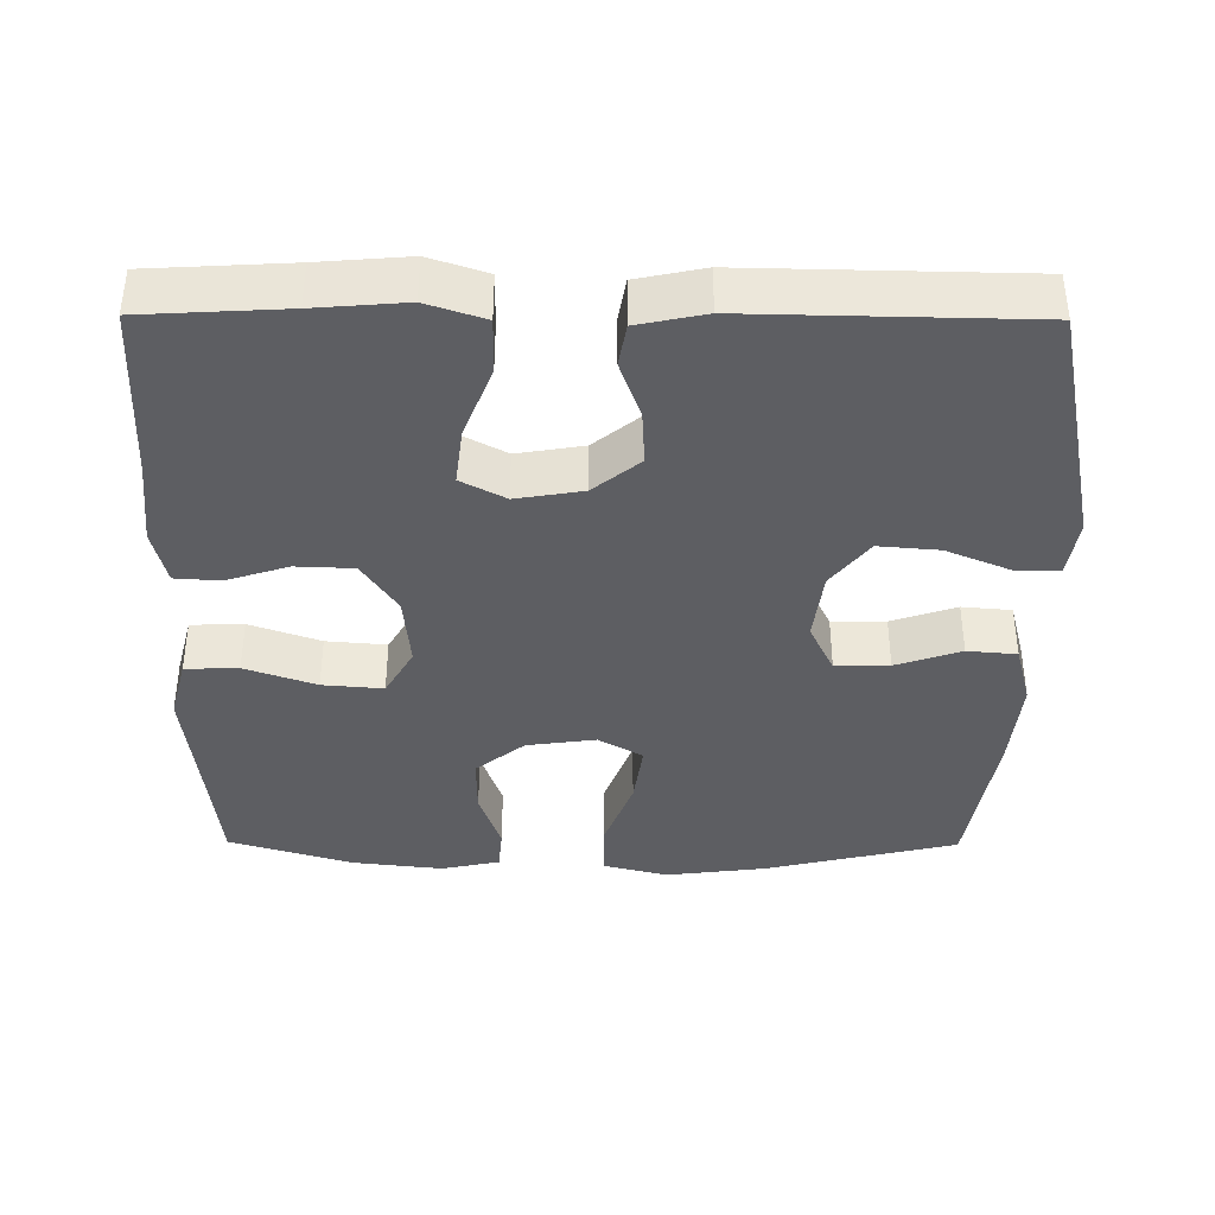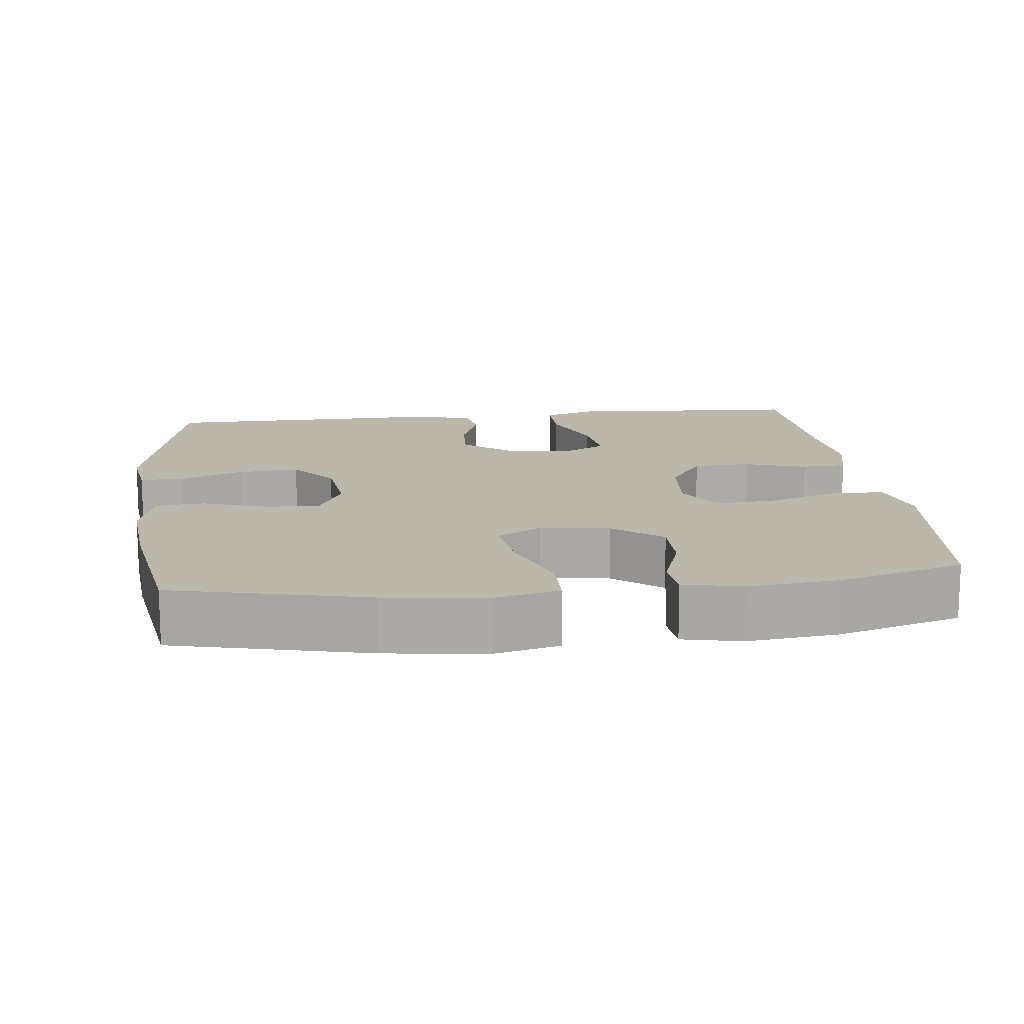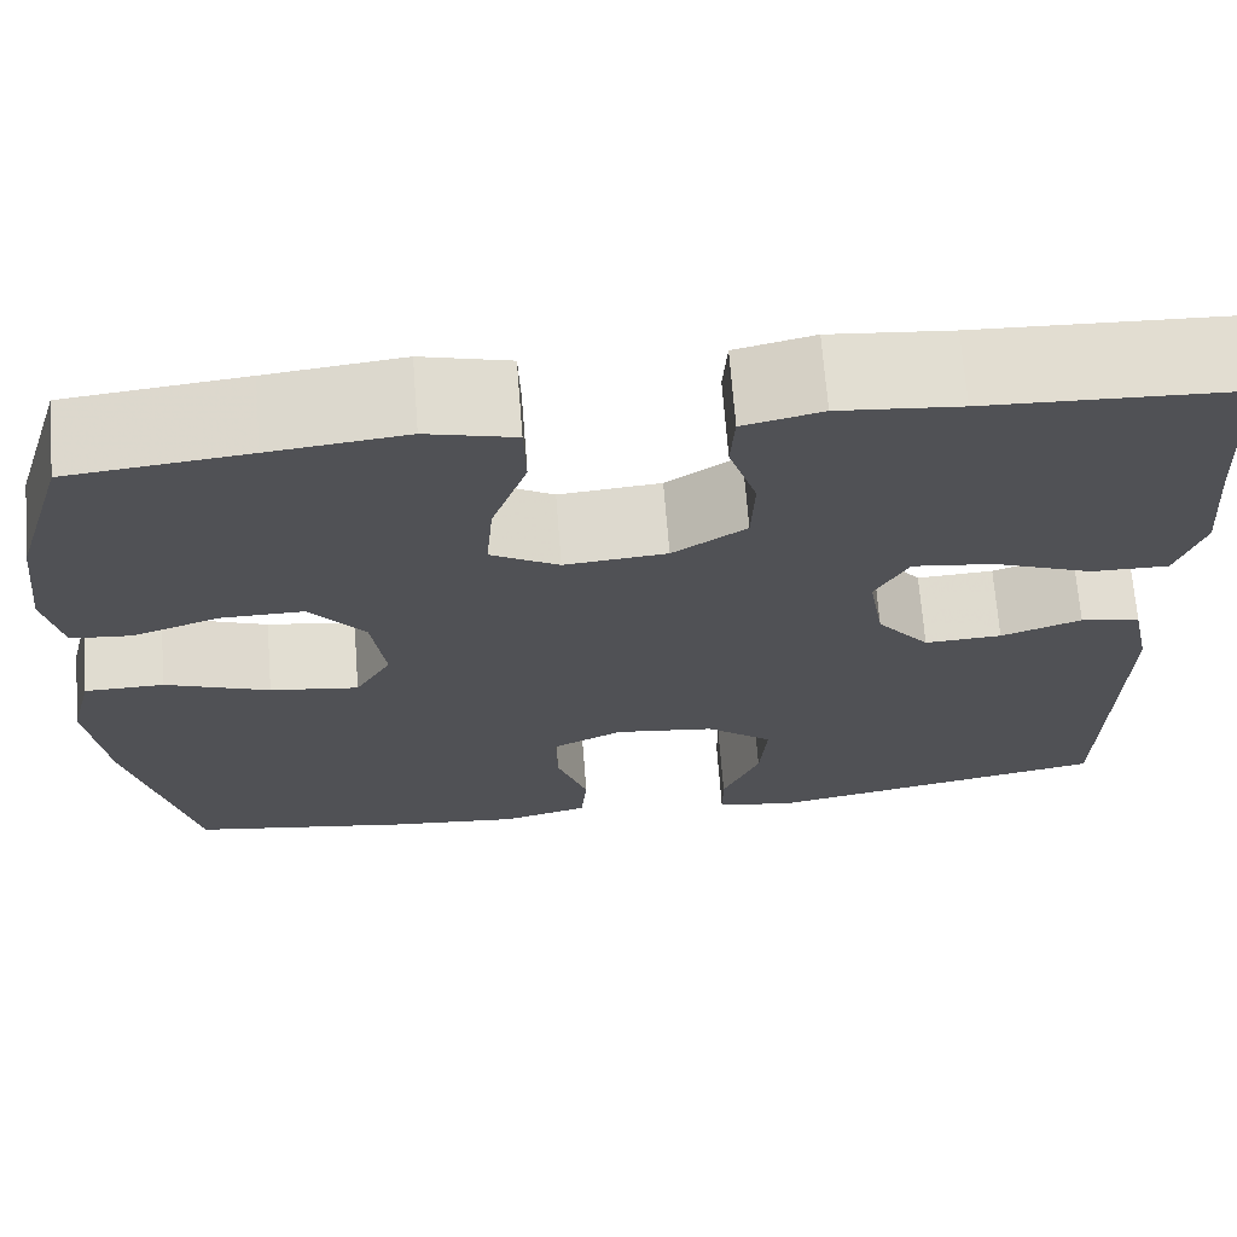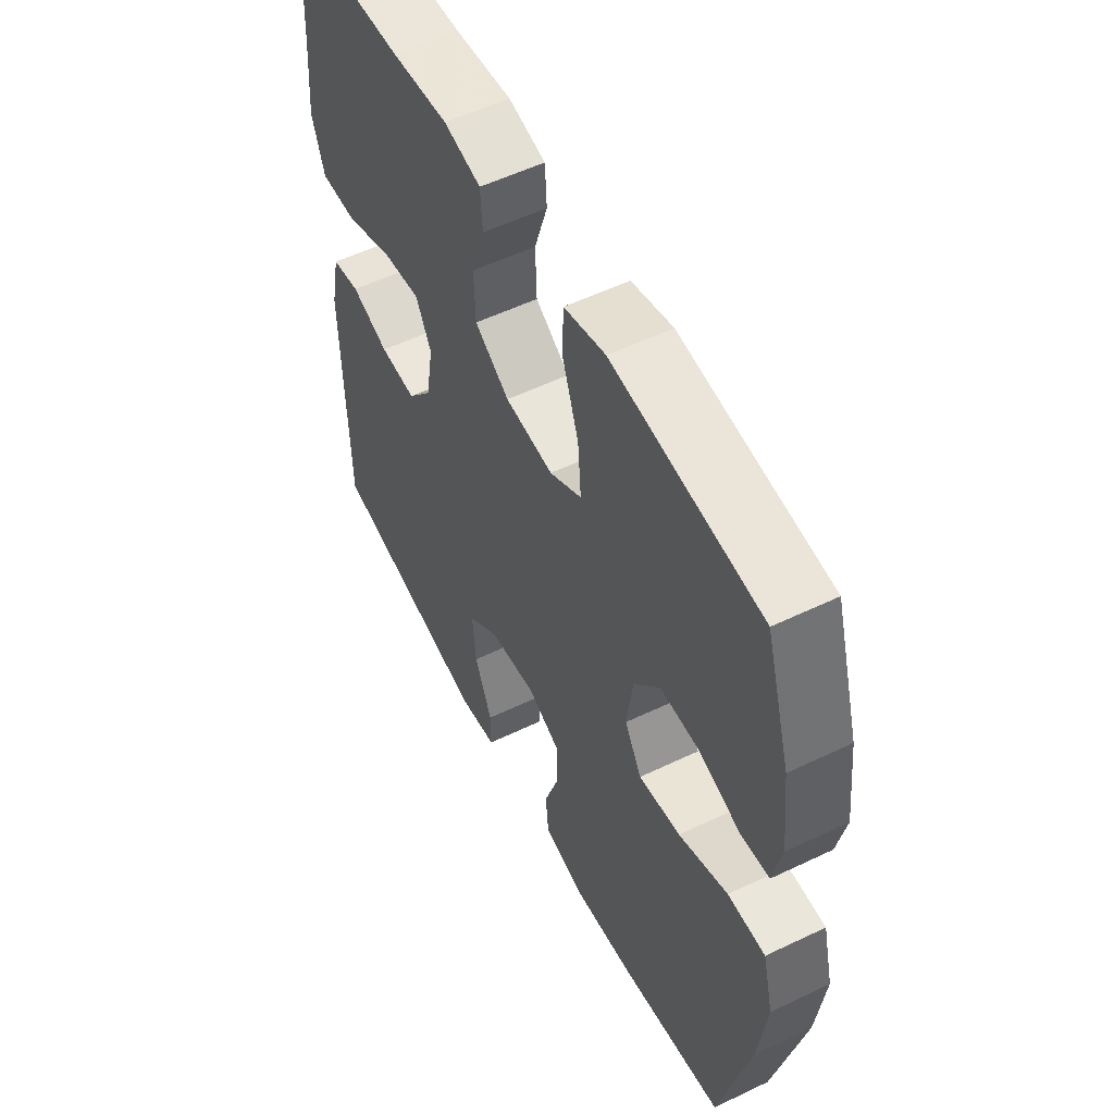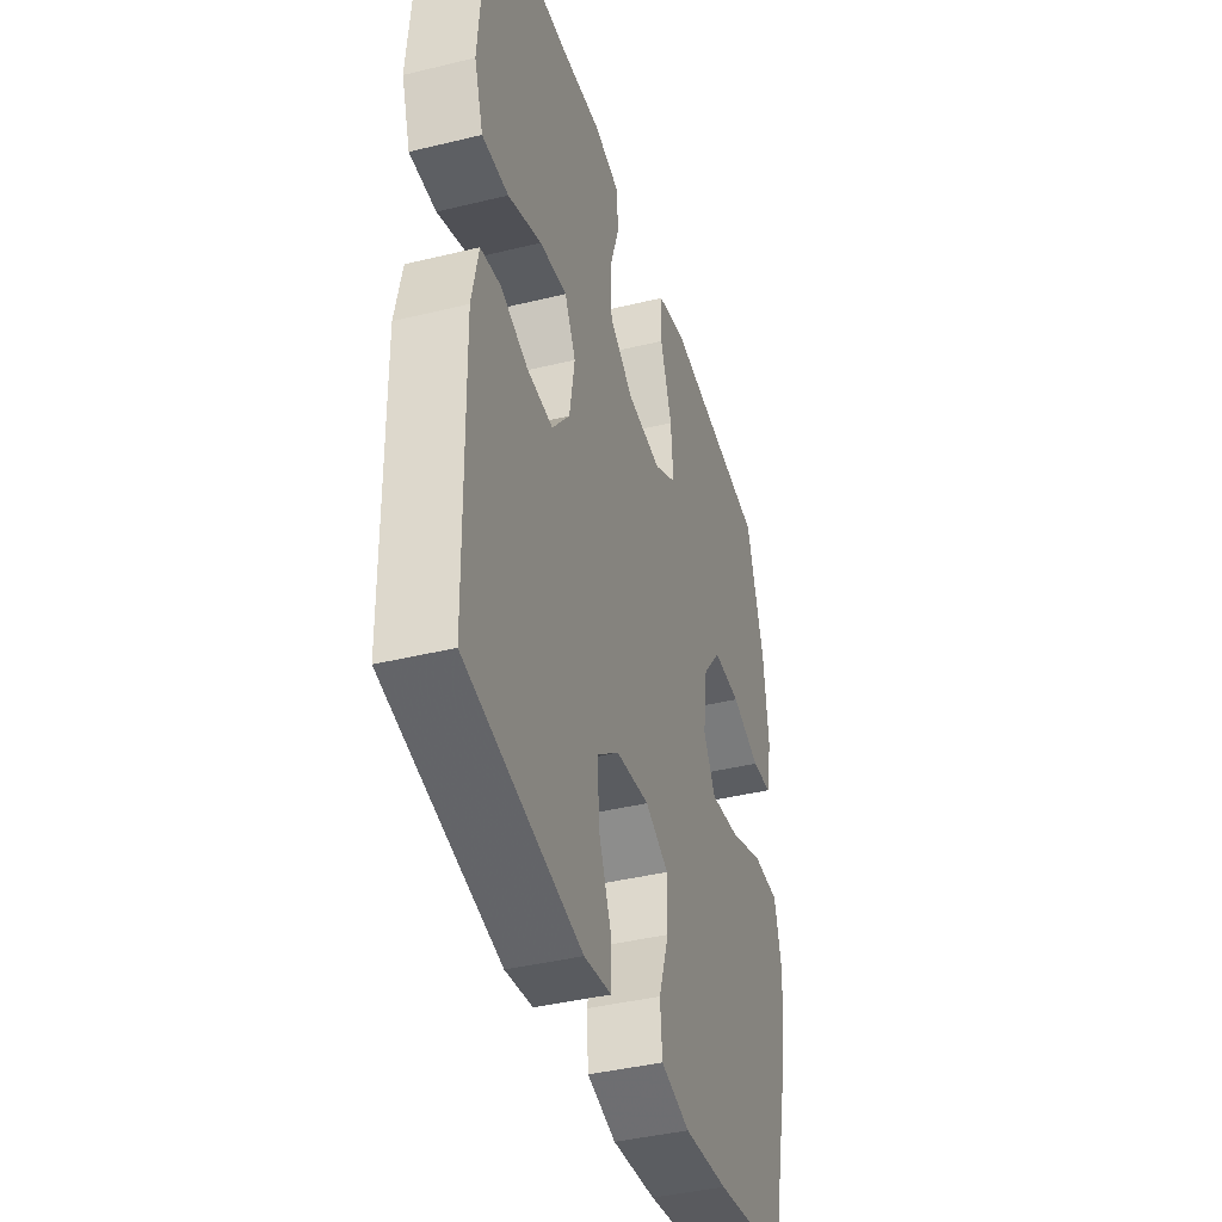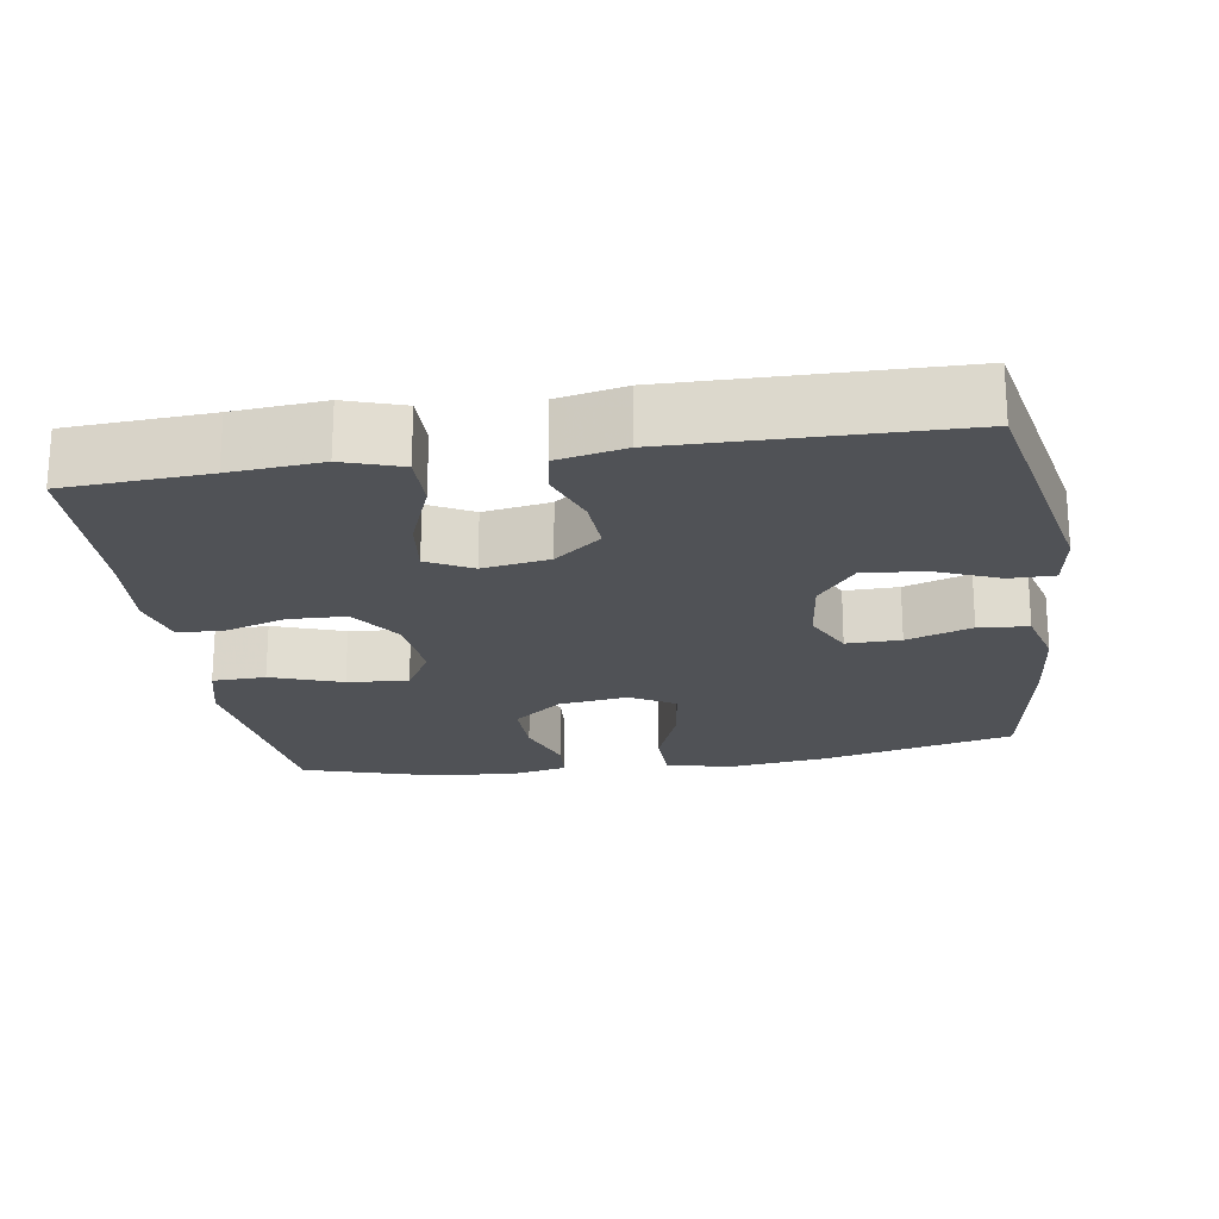
<metadata>
{"format":"obj","ext":"obj","renderer":"f3d","projection":"perspective","resolution":1024,"background":"white","views":[{"elev":-38.9,"azim":89.6,"up":"+Y"},{"elev":14.2,"azim":-96.5,"up":"+Y"},{"elev":69.2,"azim":-4.5,"up":"+Z"},{"elev":54.9,"azim":-116.9,"up":"+Z"},{"elev":-40.8,"azim":106.6,"up":"+Z"},{"elev":-21.1,"azim":98.9,"up":"+Y"}]}
</metadata>
<code>
v 0.5 0.07 -0.5
v 0.167 0.07 -0.567
v 0.088 0.07 -0.555
v 0.088 0.07 -0.495
v 0.124 0.07 -0.409
v 0.131 0.07 -0.327
v 0.066 0.07 -0.276
v -0.031 0.07 -0.264
v -0.099 0.07 -0.297
v -0.098 0.07 -0.37
v -0.068 0.07 -0.458
v -0.074 0.07 -0.525
v -0.158 0.07 -0.547
v -0.286 0.07 -0.535
v -0.5 0.07 -0.5
v -0.562 0.07 -0.238
v -0.579 0.07 -0.103
v -0.557 0.07 -0.016
v -0.48 0.07 -0.015
v -0.379 0.07 -0.053
v -0.293 0.07 -0.065
v -0.258 0.07 -0.005
v -0.271 0.07 0.089
v -0.324 0.07 0.155
v -0.405 0.07 0.154
v -0.489 0.07 0.125
v -0.548 0.07 0.13
v -0.565 0.07 0.21
v -0.551 0.07 0.332
v -0.5 0.07 0.5
v -0.327 0.07 0.519
v -0.196 0.07 0.534
v -0.111 0.07 0.512
v -0.109 0.07 0.44
v -0.143 0.07 0.344
v -0.15 0.07 0.262
v -0.084 0.07 0.224
v 0.015 0.07 0.233
v 0.086 0.07 0.28
v 0.089 0.07 0.358
v 0.062 0.07 0.442
v 0.066 0.07 0.503
v 0.142 0.07 0.521
v 0.259 0.07 0.51
v 0.5 0.07 0.5
v 0.511 0.07 0.308
v 0.521 0.07 0.186
v 0.495 0.07 0.108
v 0.419 0.07 0.109
v 0.322 0.07 0.147
v 0.243 0.07 0.157
v 0.211 0.07 0.097
v 0.226 0.07 0.007
v 0.277 0.07 -0.056
v 0.352 0.07 -0.052
v 0.43 0.07 -0.024
v 0.488 0.07 -0.034
v 0.507 0.07 -0.125
v 0.5 0 -0.5
v 0.167 0 -0.567
v 0.088 0 -0.555
v 0.088 0 -0.495
v 0.124 0 -0.409
v 0.131 0 -0.327
v 0.066 0 -0.276
v -0.031 0 -0.264
v -0.099 0 -0.297
v -0.098 0 -0.37
v -0.068 0 -0.458
v -0.074 0 -0.525
v -0.158 0 -0.547
v -0.286 0 -0.535
v -0.5 0 -0.5
v -0.562 0 -0.238
v -0.579 0 -0.103
v -0.557 0 -0.016
v -0.48 0 -0.015
v -0.379 0 -0.053
v -0.293 0 -0.065
v -0.258 0 -0.005
v -0.271 0 0.089
v -0.324 0 0.155
v -0.405 0 0.154
v -0.489 0 0.125
v -0.548 0 0.13
v -0.565 0 0.21
v -0.551 0 0.332
v -0.5 0 0.5
v -0.327 0 0.519
v -0.196 0 0.534
v -0.111 0 0.512
v -0.109 0 0.44
v -0.143 0 0.344
v -0.15 0 0.262
v -0.084 0 0.224
v 0.015 0 0.233
v 0.086 0 0.28
v 0.089 0 0.358
v 0.062 0 0.442
v 0.066 0 0.503
v 0.142 0 0.521
v 0.259 0 0.51
v 0.5 0 0.5
v 0.511 0 0.308
v 0.521 0 0.186
v 0.495 0 0.108
v 0.419 0 0.109
v 0.322 0 0.147
v 0.243 0 0.157
v 0.211 0 0.097
v 0.226 0 0.007
v 0.277 0 -0.056
v 0.352 0 -0.052
v 0.43 0 -0.024
v 0.488 0 -0.034
v 0.507 0 -0.125
f 55 56 57 58
f 54 55 58 1
f 53 54 1 2
f 52 53 2
f 47 48 49 50
f 46 47 50 51
f 44 45 46 51
f 43 44 51 52
f 40 41 42 43
f 39 40 43 52
f 32 33 34 35
f 31 32 35 36
f 30 31 36
f 29 30 36
f 28 29 36 37
f 25 26 27 28
f 24 25 28 37
f 17 18 19 20
f 17 20 21
f 16 17 21
f 15 16 21
f 14 15 21 22
f 10 11 12 13
f 9 10 13 14
f 2 3 4 5
f 2 5 6
f 52 2 6
f 38 39 52 6
f 23 24 37 38
f 22 23 38 6
f 9 14 22
f 8 9 22
f 7 8 22
f 6 7 22
f 116 115 114 113
f 59 116 113 112
f 60 59 112 111
f 60 111 110
f 108 107 106 105
f 109 108 105 104
f 109 104 103 102
f 110 109 102 101
f 101 100 99 98
f 110 101 98 97
f 93 92 91 90
f 94 93 90 89
f 94 89 88
f 94 88 87
f 95 94 87 86
f 86 85 84 83
f 95 86 83 82
f 78 77 76 75
f 79 78 75
f 79 75 74
f 79 74 73
f 80 79 73 72
f 71 70 69 68
f 72 71 68 67
f 63 62 61 60
f 64 63 60
f 64 60 110
f 64 110 97 96
f 96 95 82 81
f 64 96 81 80
f 80 72 67
f 80 67 66
f 80 66 65
f 80 65 64
f 1 59 60 2
f 2 60 61 3
f 3 61 62 4
f 4 62 63 5
f 5 63 64 6
f 6 64 65 7
f 7 65 66 8
f 8 66 67 9
f 9 67 68 10
f 10 68 69 11
f 11 69 70 12
f 12 70 71 13
f 13 71 72 14
f 14 72 73 15
f 15 73 74 16
f 16 74 75 17
f 17 75 76 18
f 18 76 77 19
f 19 77 78 20
f 20 78 79 21
f 21 79 80 22
f 22 80 81 23
f 23 81 82 24
f 24 82 83 25
f 25 83 84 26
f 26 84 85 27
f 27 85 86 28
f 28 86 87 29
f 29 87 88 30
f 30 88 89 31
f 31 89 90 32
f 32 90 91 33
f 33 91 92 34
f 34 92 93 35
f 35 93 94 36
f 36 94 95 37
f 37 95 96 38
f 38 96 97 39
f 39 97 98 40
f 40 98 99 41
f 41 99 100 42
f 42 100 101 43
f 43 101 102 44
f 44 102 103 45
f 45 103 104 46
f 46 104 105 47
f 47 105 106 48
f 48 106 107 49
f 49 107 108 50
f 50 108 109 51
f 51 109 110 52
f 52 110 111 53
f 53 111 112 54
f 54 112 113 55
f 55 113 114 56
f 56 114 115 57
f 57 115 116 58
f 58 116 59 1

</code>
